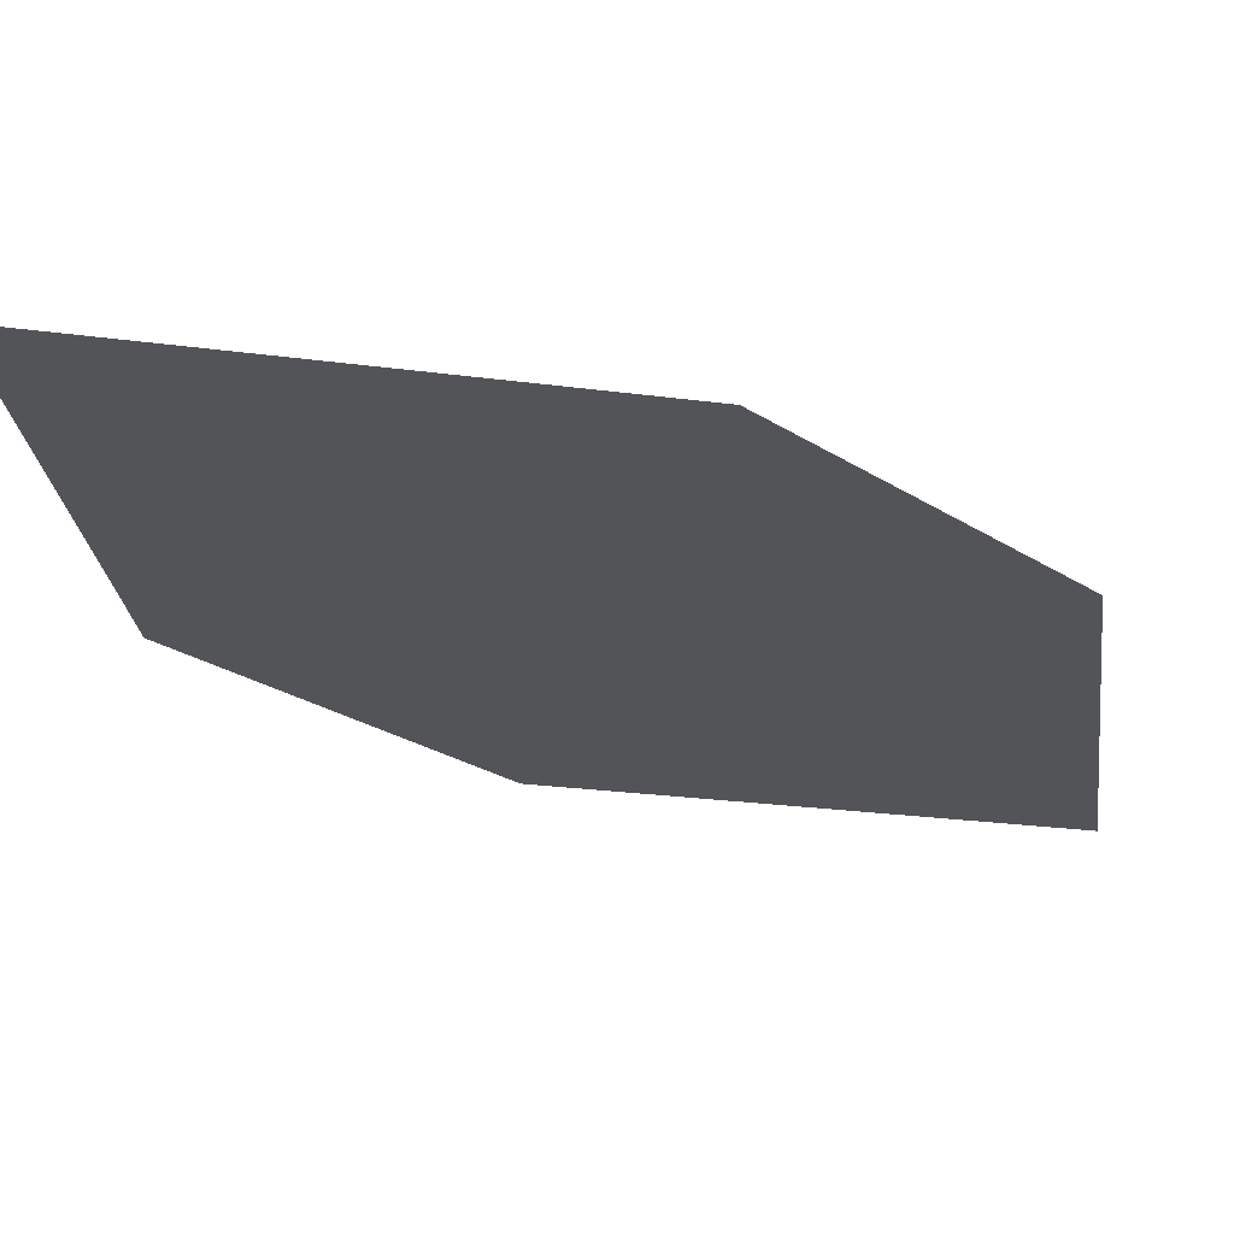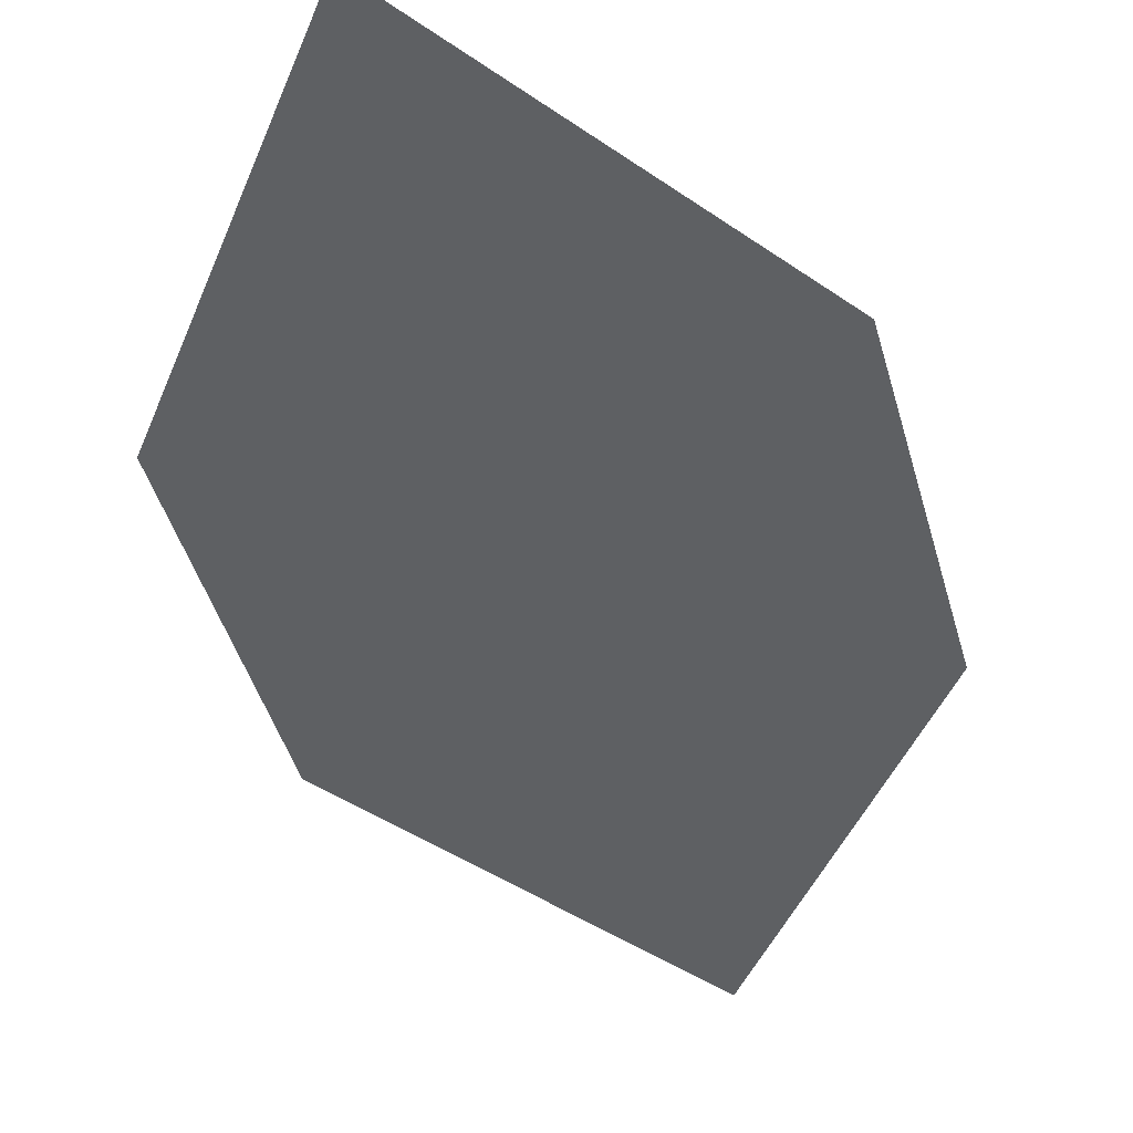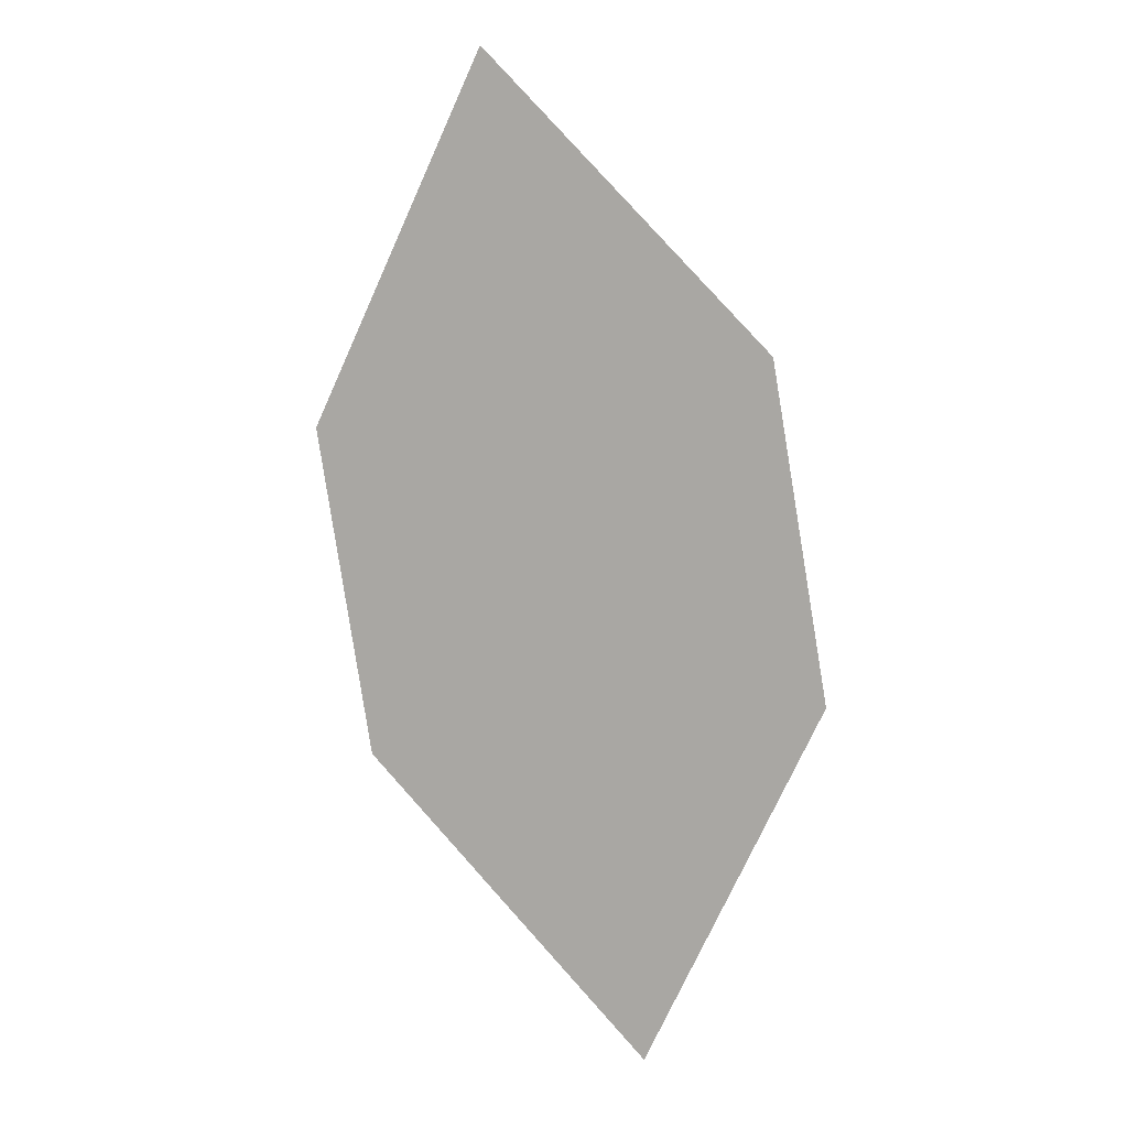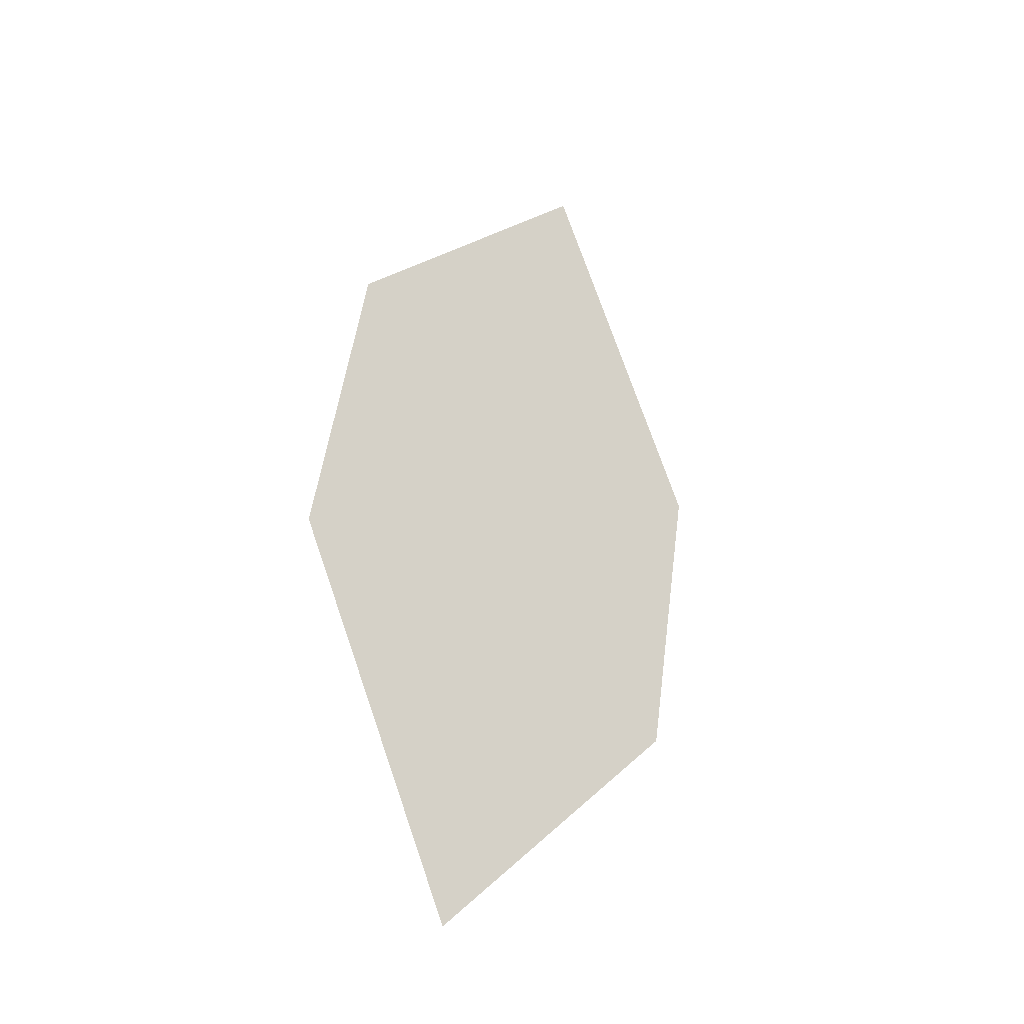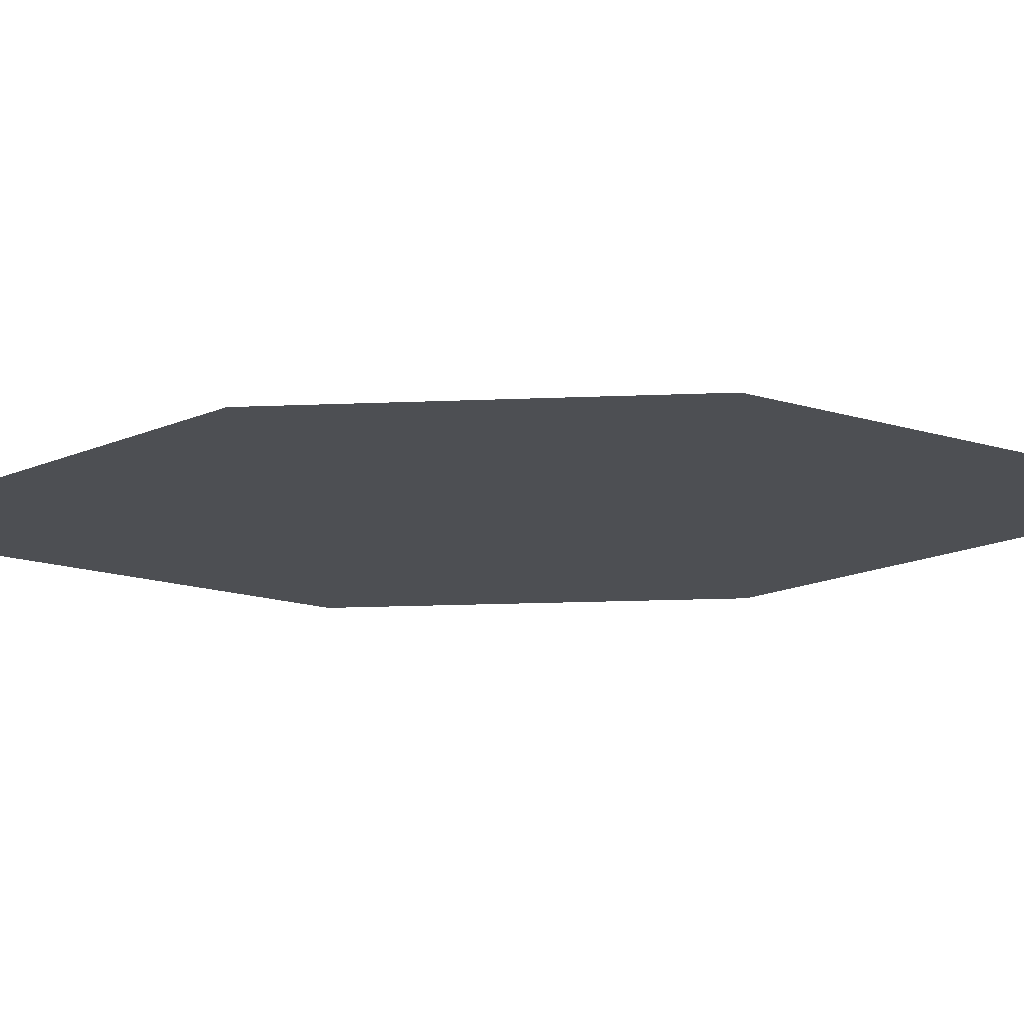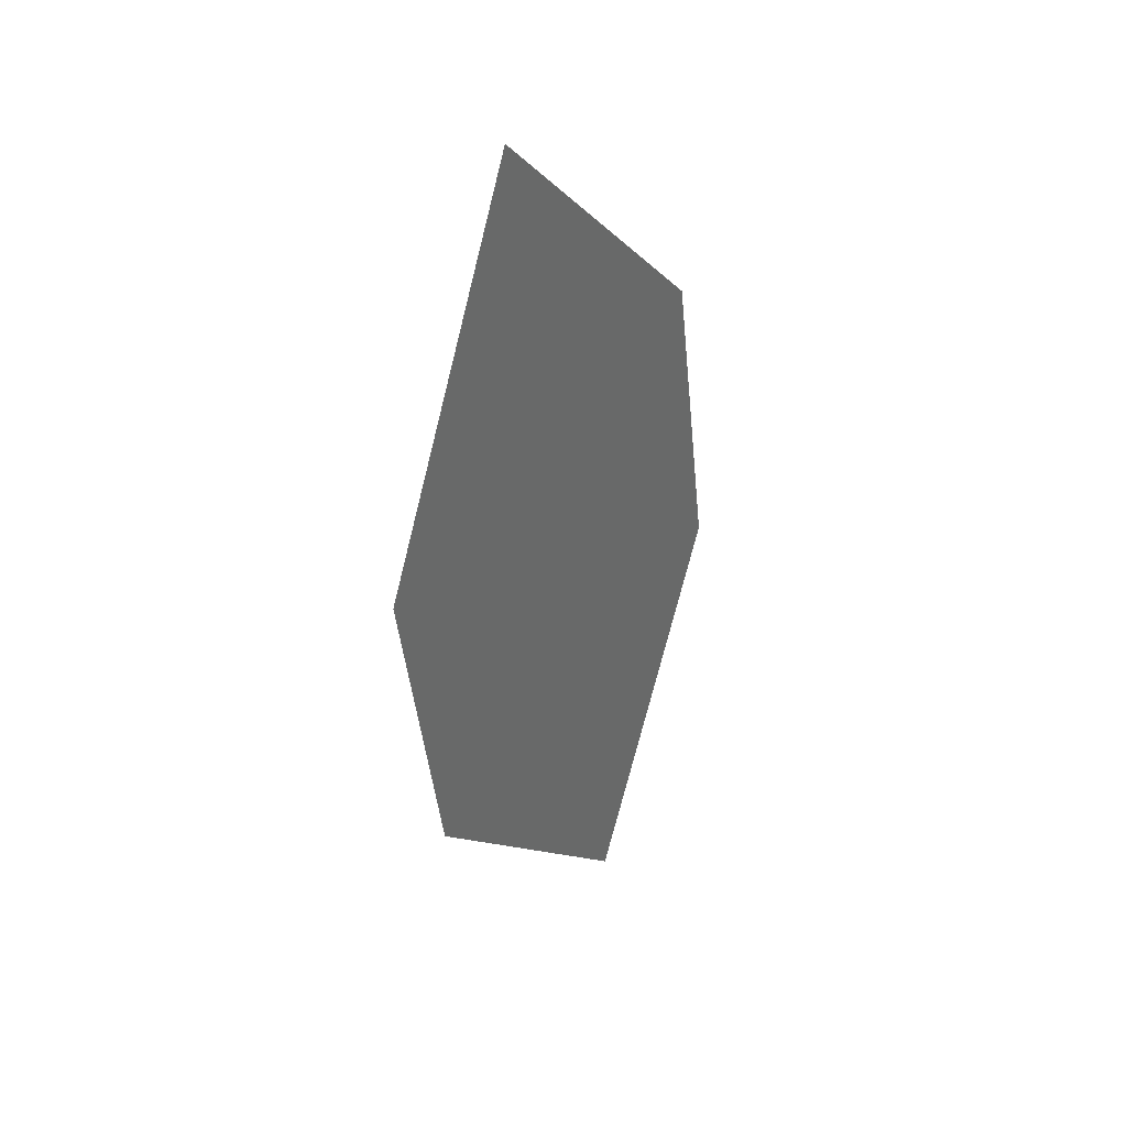
<metadata>
{"format":"obj","ext":"obj","renderer":"f3d","projection":"perspective","resolution":1024,"background":"white","views":[{"elev":-23.4,"azim":-147.9,"up":"+Z"},{"elev":-42.3,"azim":5.1,"up":"+Z"},{"elev":8.7,"azim":-162.0,"up":"+Y"},{"elev":-34.4,"azim":-41.1,"up":"+Y"},{"elev":-18.0,"azim":-94.9,"up":"+Z"},{"elev":39.3,"azim":124.3,"up":"+Y"}]}
</metadata>
<code>
o leaves.073
v 0.2233 0.05081 0.8797
v 0.1936 0.02096 0.8797
v 0.206 -0.05088 0.8797
v 0.2414 0.01286 0.8797
v 0.2357 -0.02103 0.8797
v 0.1879 -0.01294 0.8797
f 1 2 6 3
f 1 3 5 4

</code>
